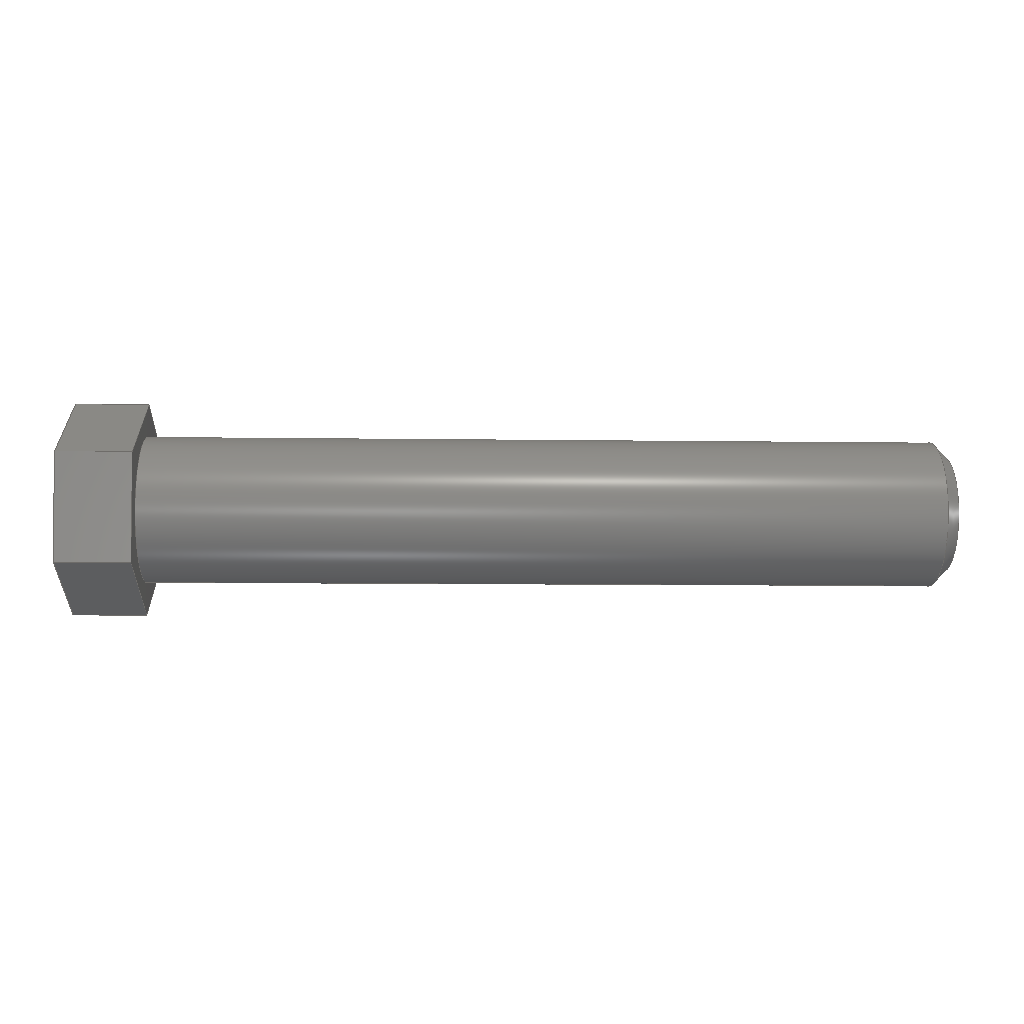
<metadata>
{"format":"step","ext":"step","renderer":"f3d","projection":"perspective","resolution":1024,"background":"white","views":[{"elev":-9.7,"azim":-2.0,"up":"+Z"}]}
</metadata>
<code>
ISO-10303-21;
DATA;
#1 = MECHANICAL_DESIGN_GEOMETRIC_PRESENTATION_REPRESENTATION( ' ', ( #7, #8, #9, #10, #11, #12, #13, #14, #15, #16, #17 ), #6 );
#2 = PRODUCT_DEFINITION_CONTEXT( '', #18, 'design' );
#3 = APPLICATION_PROTOCOL_DEFINITION( 'international standard', 'automotive_design', 2001, #18 );
#4 = PRODUCT_CATEGORY_RELATIONSHIP( 'NONE', 'NONE', #19, #20 );
#5 = SHAPE_DEFINITION_REPRESENTATION( #21, #22 );
#6 =  ( GEOMETRIC_REPRESENTATION_CONTEXT( 3 )GLOBAL_UNCERTAINTY_ASSIGNED_CONTEXT( ( #23 ) )GLOBAL_UNIT_ASSIGNED_CONTEXT( ( #24, #25, #26 ) )REPRESENTATION_CONTEXT( 'NONE', 'WORKSPACE' ) );
#7 = STYLED_ITEM( '', ( #27 ), #28 );
#8 = STYLED_ITEM( '', ( #29 ), #30 );
#9 = STYLED_ITEM( '', ( #31 ), #32 );
#10 = STYLED_ITEM( '', ( #33 ), #34 );
#11 = STYLED_ITEM( '', ( #35 ), #36 );
#12 = STYLED_ITEM( '', ( #37 ), #38 );
#13 = STYLED_ITEM( '', ( #39 ), #40 );
#14 = STYLED_ITEM( '', ( #41 ), #42 );
#15 = STYLED_ITEM( '', ( #43 ), #44 );
#16 = STYLED_ITEM( '', ( #45 ), #46 );
#17 = STYLED_ITEM( '', ( #47 ), #48 );
#18 = APPLICATION_CONTEXT( 'core data for automotive mechanical design processes' );
#19 = PRODUCT_CATEGORY( 'part', 'NONE' );
#20 = PRODUCT_RELATED_PRODUCT_CATEGORY( 'detail', ' ', ( #49 ) );
#21 = PRODUCT_DEFINITION_SHAPE( 'NONE', 'NONE', #50 );
#22 = ADVANCED_BREP_SHAPE_REPRESENTATION( 'Part 66', ( #51, #52 ), #6 );
#23 = UNCERTAINTY_MEASURE_WITH_UNIT( LENGTH_MEASURE( 1e-06 ), #24, '', '' );
#24 =  ( CONVERSION_BASED_UNIT( 'METRE', #53 )LENGTH_UNIT(  )NAMED_UNIT( #54 ) );
#25 =  ( NAMED_UNIT( #55 )PLANE_ANGLE_UNIT(  )SI_UNIT( $, .RADIAN. ) );
#26 =  ( NAMED_UNIT( #55 )SI_UNIT( $, .STERADIAN. )SOLID_ANGLE_UNIT(  ) );
#27 = PRESENTATION_STYLE_ASSIGNMENT( ( #56 ) );
#28 = ADVANCED_FACE( '', ( #57 ), #58, .F. );
#29 = PRESENTATION_STYLE_ASSIGNMENT( ( #59 ) );
#30 = ADVANCED_FACE( '', ( #60 ), #61, .F. );
#31 = PRESENTATION_STYLE_ASSIGNMENT( ( #62 ) );
#32 = ADVANCED_FACE( '', ( #63 ), #64, .T. );
#33 = PRESENTATION_STYLE_ASSIGNMENT( ( #65 ) );
#34 = ADVANCED_FACE( '', ( #66, #67 ), #68, .F. );
#35 = PRESENTATION_STYLE_ASSIGNMENT( ( #69 ) );
#36 = ADVANCED_FACE( '', ( #70 ), #71, .F. );
#37 = PRESENTATION_STYLE_ASSIGNMENT( ( #72 ) );
#38 = ADVANCED_FACE( '', ( #73, #74 ), #75, .T. );
#39 = PRESENTATION_STYLE_ASSIGNMENT( ( #76 ) );
#40 = ADVANCED_FACE( '', ( #77, #78 ), #79, .T. );
#41 = PRESENTATION_STYLE_ASSIGNMENT( ( #80 ) );
#42 = ADVANCED_FACE( '', ( #81 ), #82, .F. );
#43 = PRESENTATION_STYLE_ASSIGNMENT( ( #83 ) );
#44 = ADVANCED_FACE( '', ( #84 ), #85, .T. );
#45 = PRESENTATION_STYLE_ASSIGNMENT( ( #86 ) );
#46 = ADVANCED_FACE( '', ( #87 ), #88, .F. );
#47 = PRESENTATION_STYLE_ASSIGNMENT( ( #89 ) );
#48 = ADVANCED_FACE( '', ( #90 ), #91, .F. );
#49 = PRODUCT( 'Part 66', 'Part 66', 'PART-Part 66-DESC', ( #92 ) );
#50 = PRODUCT_DEFINITION( 'NONE', 'NONE', #93, #2 );
#51 = MANIFOLD_SOLID_BREP( 'Part 66', #94 );
#52 = AXIS2_PLACEMENT_3D( '', #95, #96, #97 );
#53 = LENGTH_MEASURE_WITH_UNIT( LENGTH_MEASURE( 1 ), #98 );
#54 = DIMENSIONAL_EXPONENTS( 1, 0, 0, 0, 0, 0, 0 );
#55 = DIMENSIONAL_EXPONENTS( 0, 0, 0, 0, 0, 0, 0 );
#56 = SURFACE_STYLE_USAGE( .BOTH., #99 );
#57 = FACE_OUTER_BOUND( '', #100, .T. );
#58 = PLANE( '', #101 );
#59 = SURFACE_STYLE_USAGE( .BOTH., #102 );
#60 = FACE_OUTER_BOUND( '', #103, .T. );
#61 = PLANE( '', #104 );
#62 = SURFACE_STYLE_USAGE( .BOTH., #105 );
#63 = FACE_OUTER_BOUND( '', #106, .T. );
#64 = PLANE( '', #107 );
#65 = SURFACE_STYLE_USAGE( .BOTH., #108 );
#66 = FACE_BOUND( '', #109, .T. );
#67 = FACE_OUTER_BOUND( '', #110, .T. );
#68 = PLANE( '', #111 );
#69 = SURFACE_STYLE_USAGE( .BOTH., #112 );
#70 = FACE_OUTER_BOUND( '', #113, .T. );
#71 = PLANE( '', #114 );
#72 = SURFACE_STYLE_USAGE( .BOTH., #115 );
#73 = FACE_BOUND( '', #116, .T. );
#74 = FACE_OUTER_BOUND( '', #117, .T. );
#75 = CONICAL_SURFACE( '', #118, 0.0127, 0.7854 );
#76 = SURFACE_STYLE_USAGE( .BOTH., #119 );
#77 = FACE_OUTER_BOUND( '', #120, .T. );
#78 = FACE_OUTER_BOUND( '', #121, .T. );
#79 = CYLINDRICAL_SURFACE( '', #122, 0.0127 );
#80 = SURFACE_STYLE_USAGE( .BOTH., #123 );
#81 = FACE_OUTER_BOUND( '', #124, .T. );
#82 = PLANE( '', #125 );
#83 = SURFACE_STYLE_USAGE( .BOTH., #126 );
#84 = FACE_OUTER_BOUND( '', #127, .T. );
#85 = PLANE( '', #128 );
#86 = SURFACE_STYLE_USAGE( .BOTH., #129 );
#87 = FACE_OUTER_BOUND( '', #130, .T. );
#88 = PLANE( '', #131 );
#89 = SURFACE_STYLE_USAGE( .BOTH., #132 );
#90 = FACE_OUTER_BOUND( '', #133, .T. );
#91 = PLANE( '', #134 );
#92 = PRODUCT_CONTEXT( '', #18, 'mechanical' );
#93 = PRODUCT_DEFINITION_FORMATION_WITH_SPECIFIED_SOURCE( ' ', 'NONE', #49, .NOT_KNOWN. );
#94 = CLOSED_SHELL( '', ( #40, #34, #30, #42, #28, #32, #36, #38, #44, #46, #48 ) );
#95 = CARTESIAN_POINT( '', ( 0, 0, 0 ) );
#96 = DIRECTION( '', ( 0, 0, 1 ) );
#97 = DIRECTION( '', ( 1, 0, 0 ) );
#98 =  ( LENGTH_UNIT(  )NAMED_UNIT( #54 )SI_UNIT( $, .METRE. ) );
#99 = SURFACE_SIDE_STYLE( '', ( #135 ) );
#100 = EDGE_LOOP( '', ( #136, #137, #138, #139 ) );
#101 = AXIS2_PLACEMENT_3D( '', #140, #141, #142 );
#102 = SURFACE_SIDE_STYLE( '', ( #143 ) );
#103 = EDGE_LOOP( '', ( #144, #145, #146, #147 ) );
#104 = AXIS2_PLACEMENT_3D( '', #148, #149, #150 );
#105 = SURFACE_SIDE_STYLE( '', ( #151 ) );
#106 = EDGE_LOOP( '', ( #152 ) );
#107 = AXIS2_PLACEMENT_3D( '', #153, #154, #155 );
#108 = SURFACE_SIDE_STYLE( '', ( #156 ) );
#109 = EDGE_LOOP( '', ( #157 ) );
#110 = EDGE_LOOP( '', ( #158, #159, #160, #161, #162, #163 ) );
#111 = AXIS2_PLACEMENT_3D( '', #164, #165, #166 );
#112 = SURFACE_SIDE_STYLE( '', ( #167 ) );
#113 = EDGE_LOOP( '', ( #168, #169, #170, #171 ) );
#114 = AXIS2_PLACEMENT_3D( '', #172, #173, #174 );
#115 = SURFACE_SIDE_STYLE( '', ( #175 ) );
#116 = EDGE_LOOP( '', ( #176 ) );
#117 = EDGE_LOOP( '', ( #177 ) );
#118 = AXIS2_PLACEMENT_3D( '', #178, #179, #180 );
#119 = SURFACE_SIDE_STYLE( '', ( #181 ) );
#120 = EDGE_LOOP( '', ( #182 ) );
#121 = EDGE_LOOP( '', ( #183 ) );
#122 = AXIS2_PLACEMENT_3D( '', #184, #185, #186 );
#123 = SURFACE_SIDE_STYLE( '', ( #187 ) );
#124 = EDGE_LOOP( '', ( #188, #189, #190, #191 ) );
#125 = AXIS2_PLACEMENT_3D( '', #192, #193, #194 );
#126 = SURFACE_SIDE_STYLE( '', ( #195 ) );
#127 = EDGE_LOOP( '', ( #196, #197, #198, #199, #200, #201 ) );
#128 = AXIS2_PLACEMENT_3D( '', #202, #203, #204 );
#129 = SURFACE_SIDE_STYLE( '', ( #205 ) );
#130 = EDGE_LOOP( '', ( #206, #207, #208, #209 ) );
#131 = AXIS2_PLACEMENT_3D( '', #210, #211, #212 );
#132 = SURFACE_SIDE_STYLE( '', ( #213 ) );
#133 = EDGE_LOOP( '', ( #214, #215, #216, #217 ) );
#134 = AXIS2_PLACEMENT_3D( '', #218, #219, #220 );
#135 = SURFACE_STYLE_FILL_AREA( #221 );
#136 = ORIENTED_EDGE( '', *, *, #222, .F. );
#137 = ORIENTED_EDGE( '', *, *, #223, .F. );
#138 = ORIENTED_EDGE( '', *, *, #224, .T. );
#139 = ORIENTED_EDGE( '', *, *, #225, .T. );
#140 = CARTESIAN_POINT( '', ( 0.3433, 2.22, 0.6056 ) );
#141 = DIRECTION( '', ( 0, 0.6176, -0.7865 ) );
#142 = DIRECTION( '', ( 0, 0.7865, 0.6176 ) );
#143 = SURFACE_STYLE_FILL_AREA( #226 );
#144 = ORIENTED_EDGE( '', *, *, #227, .F. );
#145 = ORIENTED_EDGE( '', *, *, #225, .F. );
#146 = ORIENTED_EDGE( '', *, *, #228, .T. );
#147 = ORIENTED_EDGE( '', *, *, #229, .T. );
#148 = CARTESIAN_POINT( '', ( 0.3433, 2.214, 0.5909 ) );
#149 = DIRECTION( '', ( 0, 0.9899, 0.1417 ) );
#150 = DIRECTION( '', ( 0, -0.1417, 0.9899 ) );
#151 = SURFACE_STYLE_FILL_AREA( #230 );
#152 = ORIENTED_EDGE( '', *, *, #231, .F. );
#153 = CARTESIAN_POINT( '', ( 0.4957, 2.447, 0.3156 ) );
#154 = DIRECTION( '', ( 1, 0, 0 ) );
#155 = DIRECTION( '', ( 0, 1, 0 ) );
#156 = SURFACE_STYLE_FILL_AREA( #232 );
#157 = ORIENTED_EDGE( '', *, *, #233, .F. );
#158 = ORIENTED_EDGE( '', *, *, #234, .T. );
#159 = ORIENTED_EDGE( '', *, *, #222, .T. );
#160 = ORIENTED_EDGE( '', *, *, #227, .T. );
#161 = ORIENTED_EDGE( '', *, *, #235, .T. );
#162 = ORIENTED_EDGE( '', *, *, #236, .T. );
#163 = ORIENTED_EDGE( '', *, *, #237, .T. );
#164 = CARTESIAN_POINT( '', ( 0.356, 2.332, 0.54 ) );
#165 = DIRECTION( '', ( -1, 0, 0 ) );
#166 = DIRECTION( '', ( 0, 1, 0 ) );
#167 = SURFACE_STYLE_FILL_AREA( #238 );
#168 = ORIENTED_EDGE( '', *, *, #234, .F. );
#169 = ORIENTED_EDGE( '', *, *, #239, .F. );
#170 = ORIENTED_EDGE( '', *, *, #240, .T. );
#171 = ORIENTED_EDGE( '', *, *, #223, .T. );
#172 = CARTESIAN_POINT( '', ( 0.3433, 2.236, 0.6079 ) );
#173 = DIRECTION( '', ( 0, -0.3723, -0.9281 ) );
#174 = DIRECTION( '', ( 0, 0.9281, -0.3723 ) );
#175 = SURFACE_STYLE_FILL_AREA( #241 );
#176 = ORIENTED_EDGE( '', *, *, #231, .T. );
#177 = ORIENTED_EDGE( '', *, *, #242, .T. );
#178 = CARTESIAN_POINT( '', ( 0.4932, 2.23, 0.5931 ) );
#179 = DIRECTION( '', ( -1, 0, -0 ) );
#180 = DIRECTION( '', ( 0, 0, -1 ) );
#181 = SURFACE_STYLE_FILL_AREA( #243 );
#182 = ORIENTED_EDGE( '', *, *, #242, .F. );
#183 = ORIENTED_EDGE( '', *, *, #233, .T. );
#184 = CARTESIAN_POINT( '', ( 5.708, 2.23, 0.5931 ) );
#185 = DIRECTION( '', ( 1, -0, -0 ) );
#186 = DIRECTION( '', ( 0, 0, -1 ) );
#187 = SURFACE_STYLE_FILL_AREA( #244 );
#188 = ORIENTED_EDGE( '', *, *, #235, .F. );
#189 = ORIENTED_EDGE( '', *, *, #229, .F. );
#190 = ORIENTED_EDGE( '', *, *, #245, .T. );
#191 = ORIENTED_EDGE( '', *, *, #246, .T. );
#192 = CARTESIAN_POINT( '', ( 0.3433, 2.224, 0.5784 ) );
#193 = DIRECTION( '', ( 0, 0.3723, 0.9281 ) );
#194 = DIRECTION( '', ( 0, -0.9281, 0.3723 ) );
#195 = SURFACE_STYLE_FILL_AREA( #247 );
#196 = ORIENTED_EDGE( '', *, *, #240, .F. );
#197 = ORIENTED_EDGE( '', *, *, #248, .F. );
#198 = ORIENTED_EDGE( '', *, *, #249, .F. );
#199 = ORIENTED_EDGE( '', *, *, #245, .F. );
#200 = ORIENTED_EDGE( '', *, *, #228, .F. );
#201 = ORIENTED_EDGE( '', *, *, #224, .F. );
#202 = CARTESIAN_POINT( '', ( 0.3433, 2.332, 0.54 ) );
#203 = DIRECTION( '', ( -1, 0, 0 ) );
#204 = DIRECTION( '', ( 0, 1, 0 ) );
#205 = SURFACE_STYLE_FILL_AREA( #250 );
#206 = ORIENTED_EDGE( '', *, *, #236, .F. );
#207 = ORIENTED_EDGE( '', *, *, #246, .F. );
#208 = ORIENTED_EDGE( '', *, *, #249, .T. );
#209 = ORIENTED_EDGE( '', *, *, #251, .T. );
#210 = CARTESIAN_POINT( '', ( 0.3433, 2.239, 0.5806 ) );
#211 = DIRECTION( '', ( 0, -0.6176, 0.7865 ) );
#212 = DIRECTION( '', ( 0, -0.7865, -0.6176 ) );
#213 = SURFACE_STYLE_FILL_AREA( #252 );
#214 = ORIENTED_EDGE( '', *, *, #237, .F. );
#215 = ORIENTED_EDGE( '', *, *, #251, .F. );
#216 = ORIENTED_EDGE( '', *, *, #248, .T. );
#217 = ORIENTED_EDGE( '', *, *, #239, .T. );
#218 = CARTESIAN_POINT( '', ( 0.3433, 2.245, 0.5954 ) );
#219 = DIRECTION( '', ( 0, -0.9899, -0.1417 ) );
#220 = DIRECTION( '', ( 0, 0.1417, -0.9899 ) );
#221 = FILL_AREA_STYLE( '', ( #253 ) );
#222 = EDGE_CURVE( '', #254, #255, #256, .T. );
#223 = EDGE_CURVE( '', #257, #254, #258, .T. );
#224 = EDGE_CURVE( '', #257, #259, #260, .T. );
#225 = EDGE_CURVE( '', #259, #255, #261, .T. );
#226 = FILL_AREA_STYLE( '', ( #262 ) );
#227 = EDGE_CURVE( '', #255, #263, #264, .T. );
#228 = EDGE_CURVE( '', #259, #265, #266, .T. );
#229 = EDGE_CURVE( '', #265, #263, #267, .T. );
#230 = FILL_AREA_STYLE( '', ( #268 ) );
#231 = EDGE_CURVE( '', #269, #269, #270, .T. );
#232 = FILL_AREA_STYLE( '', ( #271 ) );
#233 = EDGE_CURVE( '', #272, #272, #273, .T. );
#234 = EDGE_CURVE( '', #274, #254, #275, .T. );
#235 = EDGE_CURVE( '', #263, #276, #277, .T. );
#236 = EDGE_CURVE( '', #276, #278, #279, .T. );
#237 = EDGE_CURVE( '', #278, #274, #280, .T. );
#238 = FILL_AREA_STYLE( '', ( #281 ) );
#239 = EDGE_CURVE( '', #282, #274, #283, .T. );
#240 = EDGE_CURVE( '', #282, #257, #284, .T. );
#241 = FILL_AREA_STYLE( '', ( #285 ) );
#242 = EDGE_CURVE( '', #286, #286, #287, .F. );
#243 = FILL_AREA_STYLE( '', ( #288 ) );
#244 = FILL_AREA_STYLE( '', ( #289 ) );
#245 = EDGE_CURVE( '', #265, #290, #291, .T. );
#246 = EDGE_CURVE( '', #290, #276, #292, .T. );
#247 = FILL_AREA_STYLE( '', ( #293 ) );
#248 = EDGE_CURVE( '', #294, #282, #295, .T. );
#249 = EDGE_CURVE( '', #290, #294, #296, .T. );
#250 = FILL_AREA_STYLE( '', ( #297 ) );
#251 = EDGE_CURVE( '', #294, #278, #298, .T. );
#252 = FILL_AREA_STYLE( '', ( #299 ) );
#253 = FILL_AREA_STYLE_COLOUR( '', #300 );
#254 = VERTEX_POINT( '', #301 );
#255 = VERTEX_POINT( '', #302 );
#256 = LINE( '', #303, #304 );
#257 = VERTEX_POINT( '', #305 );
#258 = LINE( '', #306, #307 );
#259 = VERTEX_POINT( '', #308 );
#260 = LINE( '', #309, #310 );
#261 = LINE( '', #311, #312 );
#262 = FILL_AREA_STYLE_COLOUR( '', #313 );
#263 = VERTEX_POINT( '', #314 );
#264 = LINE( '', #315, #316 );
#265 = VERTEX_POINT( '', #317 );
#266 = LINE( '', #318, #319 );
#267 = LINE( '', #320, #321 );
#268 = FILL_AREA_STYLE_COLOUR( '', #322 );
#269 = VERTEX_POINT( '', #323 );
#270 = CIRCLE( '', #324, 0.01016 );
#271 = FILL_AREA_STYLE_COLOUR( '', #325 );
#272 = VERTEX_POINT( '', #326 );
#273 = CIRCLE( '', #327, 0.0127 );
#274 = VERTEX_POINT( '', #328 );
#275 = LINE( '', #329, #330 );
#276 = VERTEX_POINT( '', #331 );
#277 = LINE( '', #332, #333 );
#278 = VERTEX_POINT( '', #334 );
#279 = LINE( '', #335, #336 );
#280 = LINE( '', #337, #338 );
#281 = FILL_AREA_STYLE_COLOUR( '', #339 );
#282 = VERTEX_POINT( '', #340 );
#283 = LINE( '', #341, #342 );
#284 = LINE( '', #343, #344 );
#285 = FILL_AREA_STYLE_COLOUR( '', #345 );
#286 = VERTEX_POINT( '', #346 );
#287 = CIRCLE( '', #347, 0.0127 );
#288 = FILL_AREA_STYLE_COLOUR( '', #348 );
#289 = FILL_AREA_STYLE_COLOUR( '', #349 );
#290 = VERTEX_POINT( '', #350 );
#291 = LINE( '', #351, #352 );
#292 = LINE( '', #353, #354 );
#293 = FILL_AREA_STYLE_COLOUR( '', #355 );
#294 = VERTEX_POINT( '', #356 );
#295 = LINE( '', #357, #358 );
#296 = LINE( '', #359, #360 );
#297 = FILL_AREA_STYLE_COLOUR( '', #361 );
#298 = LINE( '', #362, #363 );
#299 = FILL_AREA_STYLE_COLOUR( '', #364 );
#300 = COLOUR_RGB( '', 0.8, 0.7765, 0.7137 );
#301 = CARTESIAN_POINT( '', ( 0.356, 2.227, 0.6113 ) );
#302 = CARTESIAN_POINT( '', ( 0.356, 2.213, 0.6 ) );
#303 = CARTESIAN_POINT( '', ( 0.356, 2.22, 0.6056 ) );
#304 = VECTOR( '', #365, 1 );
#305 = CARTESIAN_POINT( '', ( 0.3433, 2.227, 0.6113 ) );
#306 = CARTESIAN_POINT( '', ( 0.3433, 2.227, 0.6113 ) );
#307 = VECTOR( '', #366, 1 );
#308 = CARTESIAN_POINT( '', ( 0.3433, 2.213, 0.6 ) );
#309 = CARTESIAN_POINT( '', ( 0.3433, 2.22, 0.6056 ) );
#310 = VECTOR( '', #367, 1 );
#311 = CARTESIAN_POINT( '', ( 0.3433, 2.213, 0.6 ) );
#312 = VECTOR( '', #368, 1 );
#313 = COLOUR_RGB( '', 0.8, 0.7765, 0.7137 );
#314 = CARTESIAN_POINT( '', ( 0.356, 2.215, 0.5818 ) );
#315 = CARTESIAN_POINT( '', ( 0.356, 2.214, 0.5909 ) );
#316 = VECTOR( '', #369, 1 );
#317 = CARTESIAN_POINT( '', ( 0.3433, 2.215, 0.5818 ) );
#318 = CARTESIAN_POINT( '', ( 0.3433, 2.214, 0.5909 ) );
#319 = VECTOR( '', #370, 1 );
#320 = CARTESIAN_POINT( '', ( 0.3433, 2.215, 0.5818 ) );
#321 = VECTOR( '', #371, 1 );
#322 = COLOUR_RGB( '', 0.8, 0.7765, 0.7137 );
#323 = CARTESIAN_POINT( '', ( 0.4957, 2.23, 0.6033 ) );
#324 = AXIS2_PLACEMENT_3D( '', #372, #373, #374 );
#325 = COLOUR_RGB( '', 0.8, 0.7765, 0.7137 );
#326 = CARTESIAN_POINT( '', ( 0.356, 2.23, 0.5804 ) );
#327 = AXIS2_PLACEMENT_3D( '', #375, #376, #377 );
#328 = CARTESIAN_POINT( '', ( 0.356, 2.244, 0.6045 ) );
#329 = CARTESIAN_POINT( '', ( 0.356, 2.236, 0.6079 ) );
#330 = VECTOR( '', #378, 1 );
#331 = CARTESIAN_POINT( '', ( 0.356, 2.232, 0.575 ) );
#332 = CARTESIAN_POINT( '', ( 0.356, 2.224, 0.5784 ) );
#333 = VECTOR( '', #379, 1 );
#334 = CARTESIAN_POINT( '', ( 0.356, 2.247, 0.5863 ) );
#335 = CARTESIAN_POINT( '', ( 0.356, 2.239, 0.5806 ) );
#336 = VECTOR( '', #380, 1 );
#337 = CARTESIAN_POINT( '', ( 0.356, 2.245, 0.5954 ) );
#338 = VECTOR( '', #381, 1 );
#339 = COLOUR_RGB( '', 0.8, 0.7765, 0.7137 );
#340 = CARTESIAN_POINT( '', ( 0.3433, 2.244, 0.6045 ) );
#341 = CARTESIAN_POINT( '', ( 0.3433, 2.244, 0.6045 ) );
#342 = VECTOR( '', #382, 1 );
#343 = CARTESIAN_POINT( '', ( 0.3433, 2.236, 0.6079 ) );
#344 = VECTOR( '', #383, 1 );
#345 = COLOUR_RGB( '', 0.8, 0.7765, 0.7137 );
#346 = CARTESIAN_POINT( '', ( 0.4932, 2.23, 0.6058 ) );
#347 = AXIS2_PLACEMENT_3D( '', #384, #385, #386 );
#348 = COLOUR_RGB( '', 0.8, 0.7765, 0.7137 );
#349 = COLOUR_RGB( '', 0.8, 0.7765, 0.7137 );
#350 = CARTESIAN_POINT( '', ( 0.3433, 2.232, 0.575 ) );
#351 = CARTESIAN_POINT( '', ( 0.3433, 2.224, 0.5784 ) );
#352 = VECTOR( '', #387, 1 );
#353 = CARTESIAN_POINT( '', ( 0.3433, 2.232, 0.575 ) );
#354 = VECTOR( '', #388, 1 );
#355 = COLOUR_RGB( '', 0.8, 0.7765, 0.7137 );
#356 = CARTESIAN_POINT( '', ( 0.3433, 2.247, 0.5863 ) );
#357 = CARTESIAN_POINT( '', ( 0.3433, 2.245, 0.5954 ) );
#358 = VECTOR( '', #389, 1 );
#359 = CARTESIAN_POINT( '', ( 0.3433, 2.239, 0.5806 ) );
#360 = VECTOR( '', #390, 1 );
#361 = COLOUR_RGB( '', 0.8, 0.7765, 0.7137 );
#362 = CARTESIAN_POINT( '', ( 0.3433, 2.247, 0.5863 ) );
#363 = VECTOR( '', #391, 1 );
#364 = COLOUR_RGB( '', 0.8, 0.7765, 0.7137 );
#365 = DIRECTION( '', ( 0, -0.7865, -0.6176 ) );
#366 = DIRECTION( '', ( 1, 0, 0 ) );
#367 = DIRECTION( '', ( 0, -0.7865, -0.6176 ) );
#368 = DIRECTION( '', ( 1, 0, 0 ) );
#369 = DIRECTION( '', ( 0, 0.1417, -0.9899 ) );
#370 = DIRECTION( '', ( 0, 0.1417, -0.9899 ) );
#371 = DIRECTION( '', ( 1, 0, 0 ) );
#372 = CARTESIAN_POINT( '', ( 0.4957, 2.23, 0.5931 ) );
#373 = DIRECTION( '', ( -1, 0, 0 ) );
#374 = DIRECTION( '', ( 0, 0, 1 ) );
#375 = CARTESIAN_POINT( '', ( 0.356, 2.23, 0.5931 ) );
#376 = DIRECTION( '', ( 1, 0, 0 ) );
#377 = DIRECTION( '', ( 0, 0, -1 ) );
#378 = DIRECTION( '', ( 0, -0.9281, 0.3723 ) );
#379 = DIRECTION( '', ( 0, 0.9281, -0.3723 ) );
#380 = DIRECTION( '', ( 0, 0.7865, 0.6176 ) );
#381 = DIRECTION( '', ( 0, -0.1417, 0.9899 ) );
#382 = DIRECTION( '', ( 1, 0, 0 ) );
#383 = DIRECTION( '', ( 0, -0.9281, 0.3723 ) );
#384 = CARTESIAN_POINT( '', ( 0.4932, 2.23, 0.5931 ) );
#385 = DIRECTION( '', ( -1, 0, 0 ) );
#386 = DIRECTION( '', ( 0, 0, 1 ) );
#387 = DIRECTION( '', ( 0, 0.9281, -0.3723 ) );
#388 = DIRECTION( '', ( 1, 0, 0 ) );
#389 = DIRECTION( '', ( 0, -0.1417, 0.9899 ) );
#390 = DIRECTION( '', ( 0, 0.7865, 0.6176 ) );
#391 = DIRECTION( '', ( 1, 0, 0 ) );
ENDSEC;
END-ISO-10303-21;

</code>
